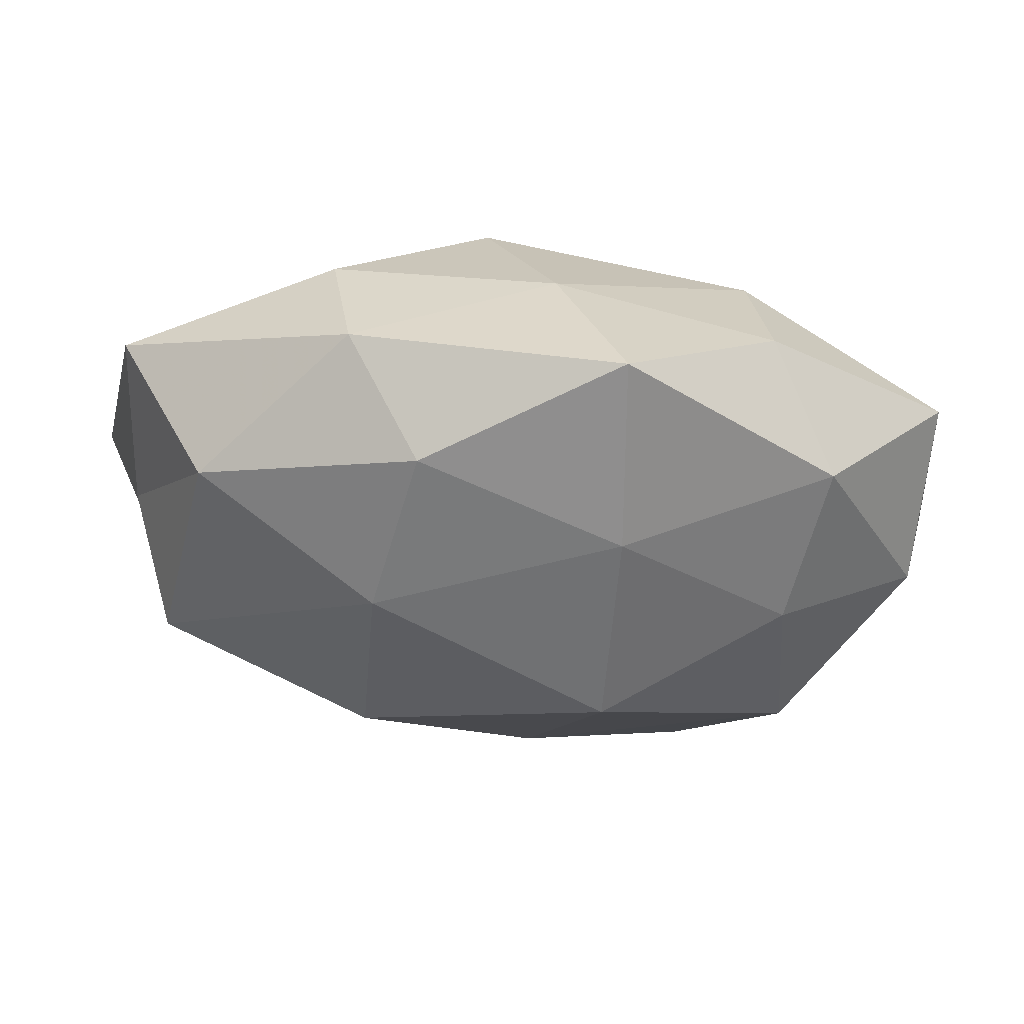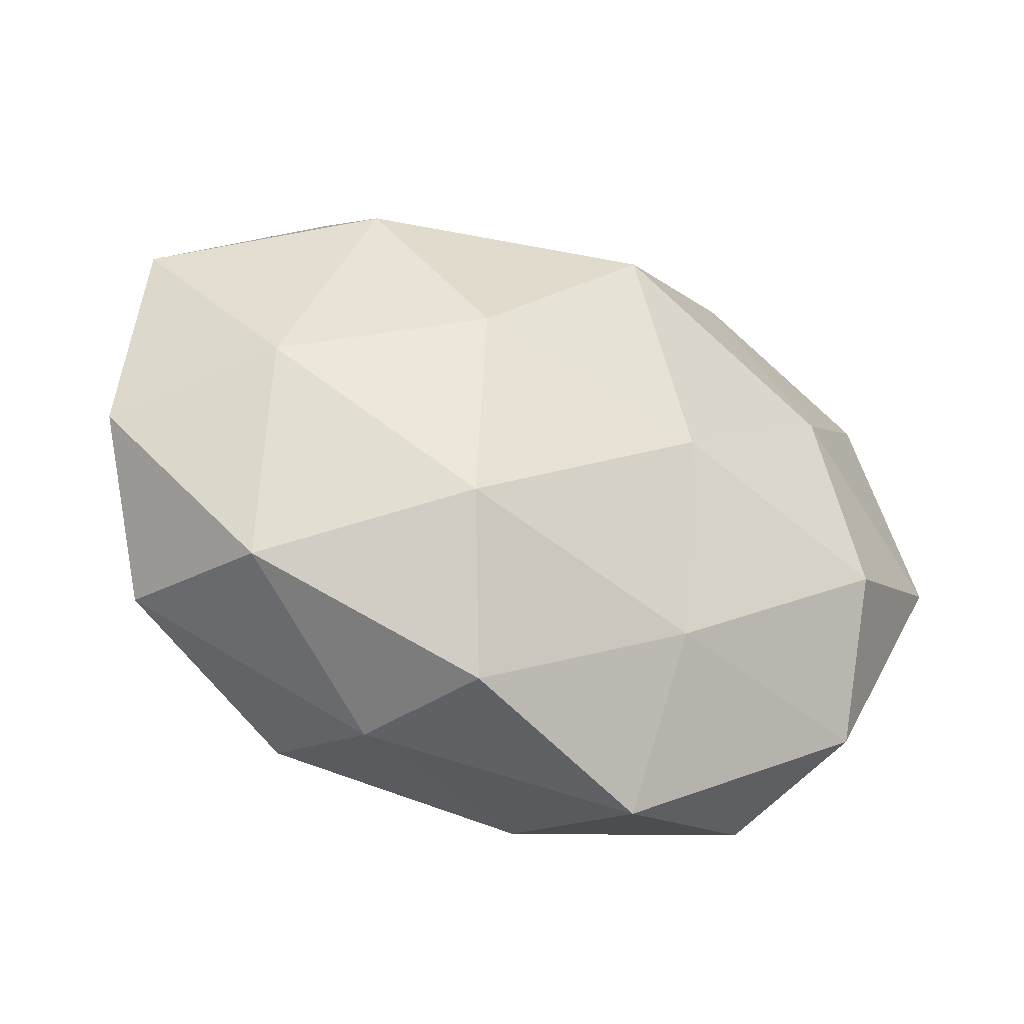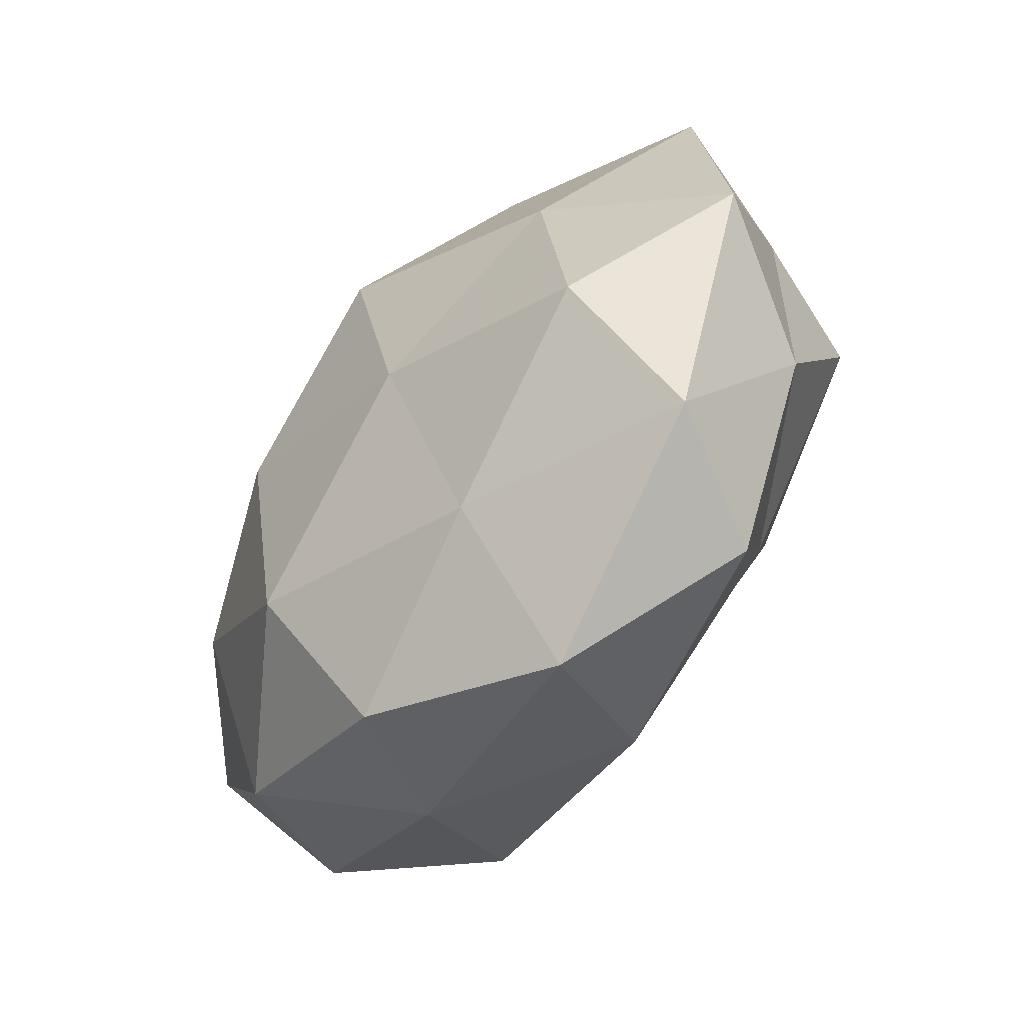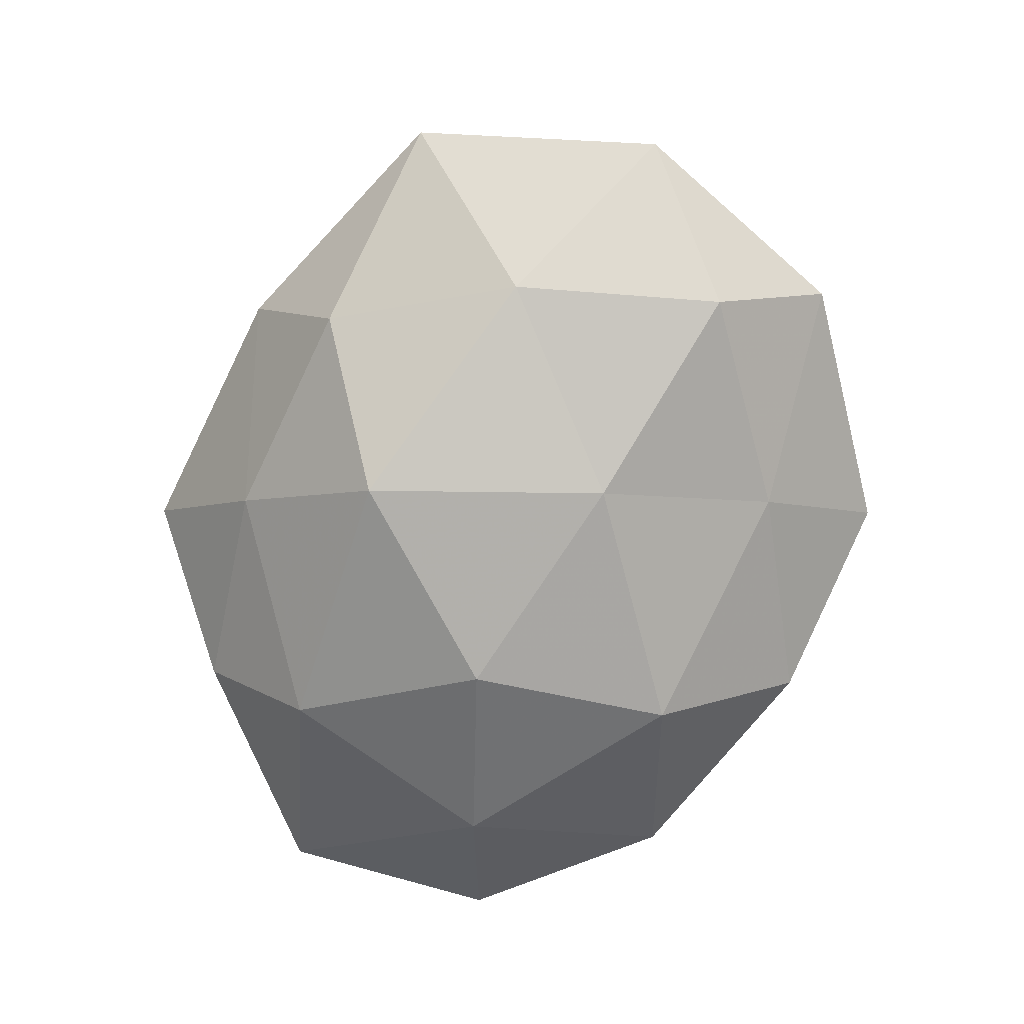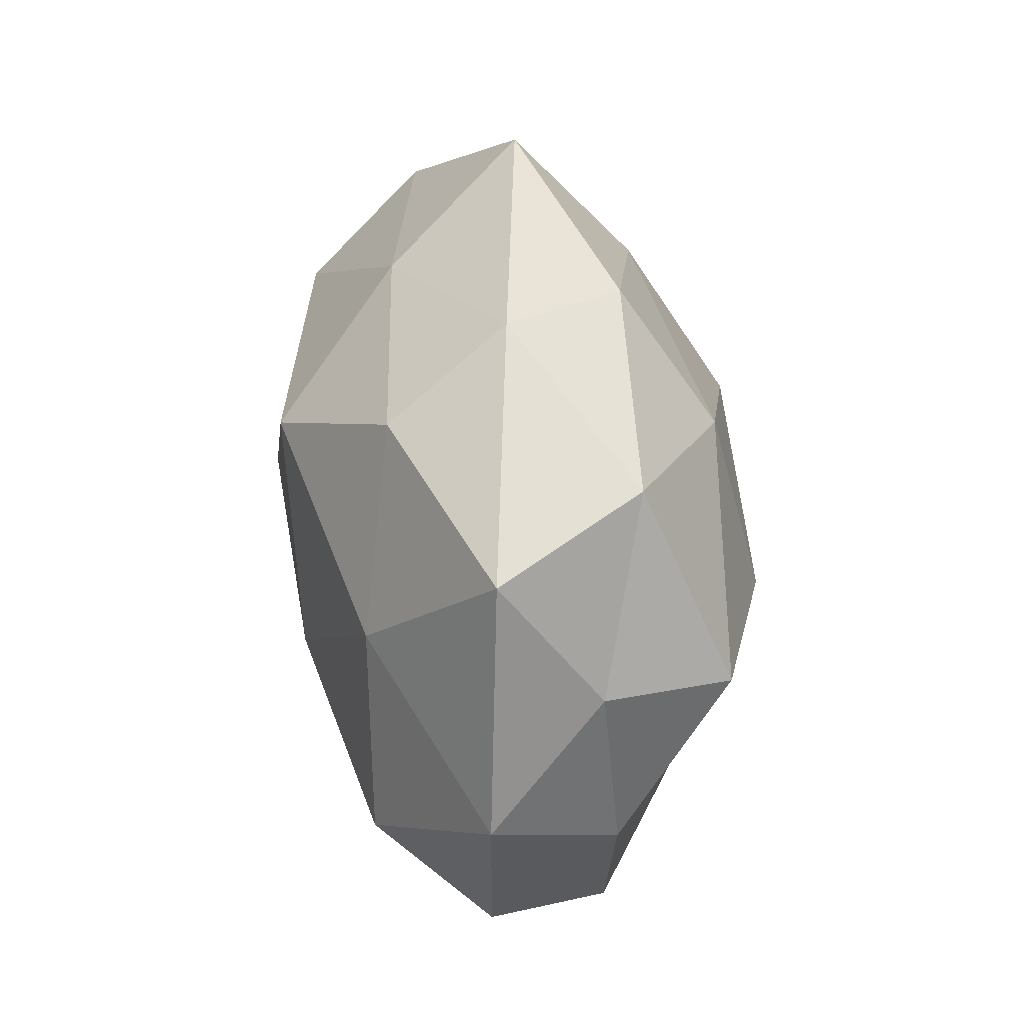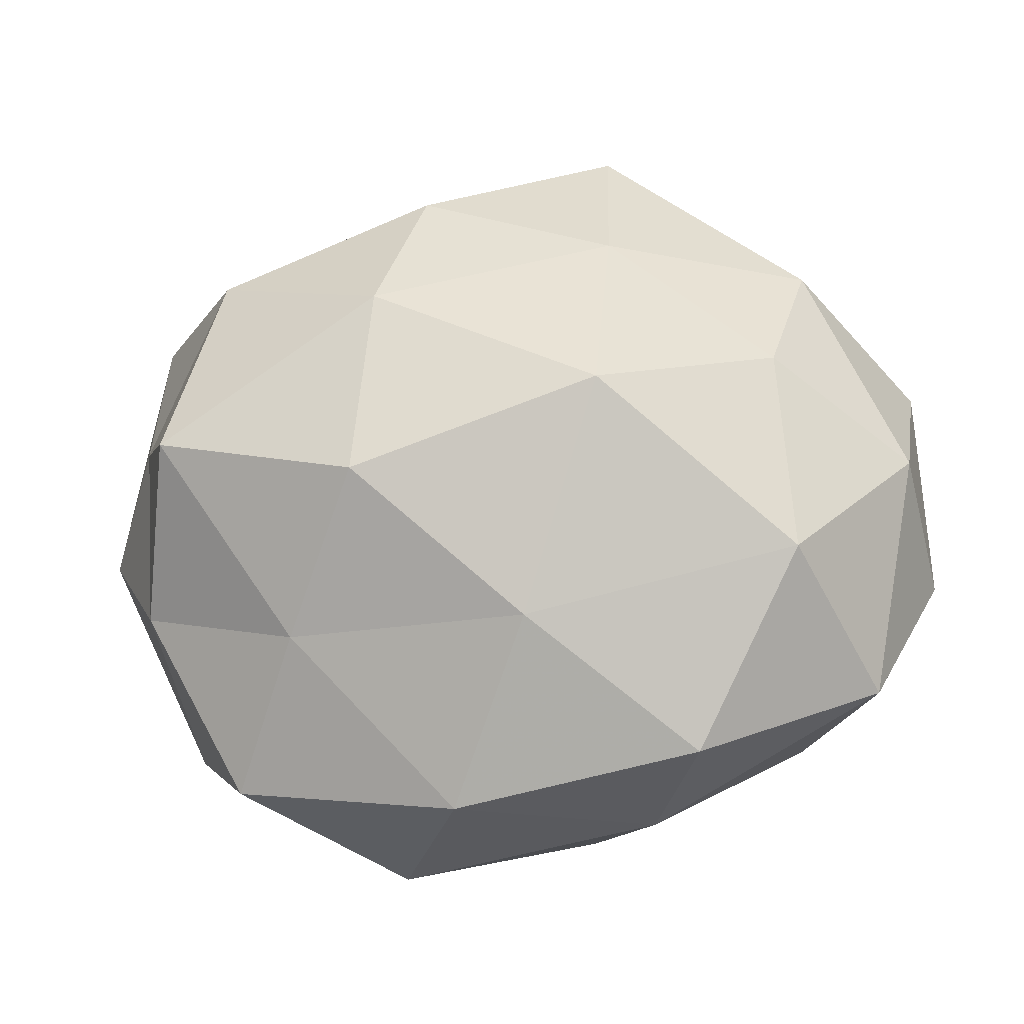
<metadata>
{"format":"obj","ext":"obj","renderer":"f3d","projection":"perspective","resolution":1024,"background":"white","views":[{"elev":66.0,"azim":3.9,"up":"+Y"},{"elev":-43.4,"azim":158.0,"up":"+Y"},{"elev":-54.1,"azim":-127.5,"up":"+Y"},{"elev":-75.8,"azim":-105.2,"up":"+Z"},{"elev":36.2,"azim":-97.3,"up":"+Y"},{"elev":-14.4,"azim":5.6,"up":"+Y"}]}
</metadata>
<code>
v 0.03613 -0.02911 -0.01121
v 0.05012 0.004207 0.007981
v 0.003333 -0.01778 0.0253
v -0.01038 0.03918 0.01243
v 0.02981 0.03497 -0.007928
v -0.03345 -0.0362 0.00855
v 0.03342 0.01508 0.01861
v 0.05375 -0.008974 -0.006161
v 0.01258 0.04768 0.00298
v -0.04159 -0.03015 -0.006773
v 0.02709 0.02222 -0.02169
v -0.01403 -0.04583 -0.002807
v 0.009214 -0.04042 -0.01301
v -0.04211 0.005373 0.02107
v 0.01238 0.009641 0.03051
v 0.01437 -0.02324 -0.02474
v -0.05464 -0.003461 -0.008302
v 0.0376 0.02938 0.006506
v 0.03773 -0.004102 -0.01959
v -0.01941 0.04123 -0.002066
v -0.03658 0.02906 0.01095
v -0.04755 0.008558 0.005378
v 0.003805 0.03615 -0.01319
v 0.04532 -0.02458 0.006722
v 0.03559 -0.009485 0.02246
v 0.01467 0.001484 -0.02855
v 0.052 0.0173 -0.008894
v 0.01336 0.03074 0.01767
v -0.0055 0.02076 -0.028
v 0.0175 -0.03984 0.00216
v 0.02346 -0.03313 0.01783
v -0.0387 -0.01565 -0.02043
v -0.01498 -0.02962 -0.01746
v -0.02556 -0.01875 0.0193
v -0.01695 -0.0005679 0.02973
v -0.03382 0.009489 -0.02021
v -0.04805 0.02609 -0.006753
v -0.01529 0.02297 0.02357
v -0.02308 0.0312 -0.01619
v -0.006024 -0.03916 0.01478
v -0.01256 -0.00763 -0.02688
v -0.04591 -0.01387 0.007692
f 6 10 12
f 1 13 16
f 2 18 7
f 18 5 9
f 8 1 19
f 1 16 19
f 20 4 9
f 21 4 20
f 22 14 21
f 23 9 5
f 5 11 23
f 20 9 23
f 8 24 1
f 8 2 24
f 2 7 25
f 25 15 3
f 25 7 15
f 2 25 24
f 19 26 11
f 19 16 26
f 8 27 2
f 27 11 5
f 27 18 2
f 27 5 18
f 8 19 27
f 19 11 27
f 28 9 4
f 28 15 7
f 7 18 28
f 18 9 28
f 11 29 23
f 11 26 29
f 1 30 13
f 13 30 12
f 24 30 1
f 31 25 3
f 24 25 31
f 24 31 30
f 17 32 10
f 10 33 12
f 12 33 13
f 16 13 33
f 10 32 33
f 3 15 35
f 35 34 3
f 14 34 35
f 17 36 32
f 21 20 37
f 22 37 17
f 22 21 37
f 37 36 17
f 21 38 4
f 14 38 21
f 4 38 28
f 38 15 28
f 14 35 38
f 38 35 15
f 39 20 23
f 23 29 39
f 36 39 29
f 37 20 39
f 37 39 36
f 12 40 6
f 30 40 12
f 3 40 31
f 30 31 40
f 34 40 3
f 34 6 40
f 26 16 41
f 41 29 26
f 16 33 41
f 41 33 32
f 36 29 41
f 32 36 41
f 42 10 6
f 17 10 42
f 22 42 14
f 22 17 42
f 42 6 34
f 42 34 14

</code>
